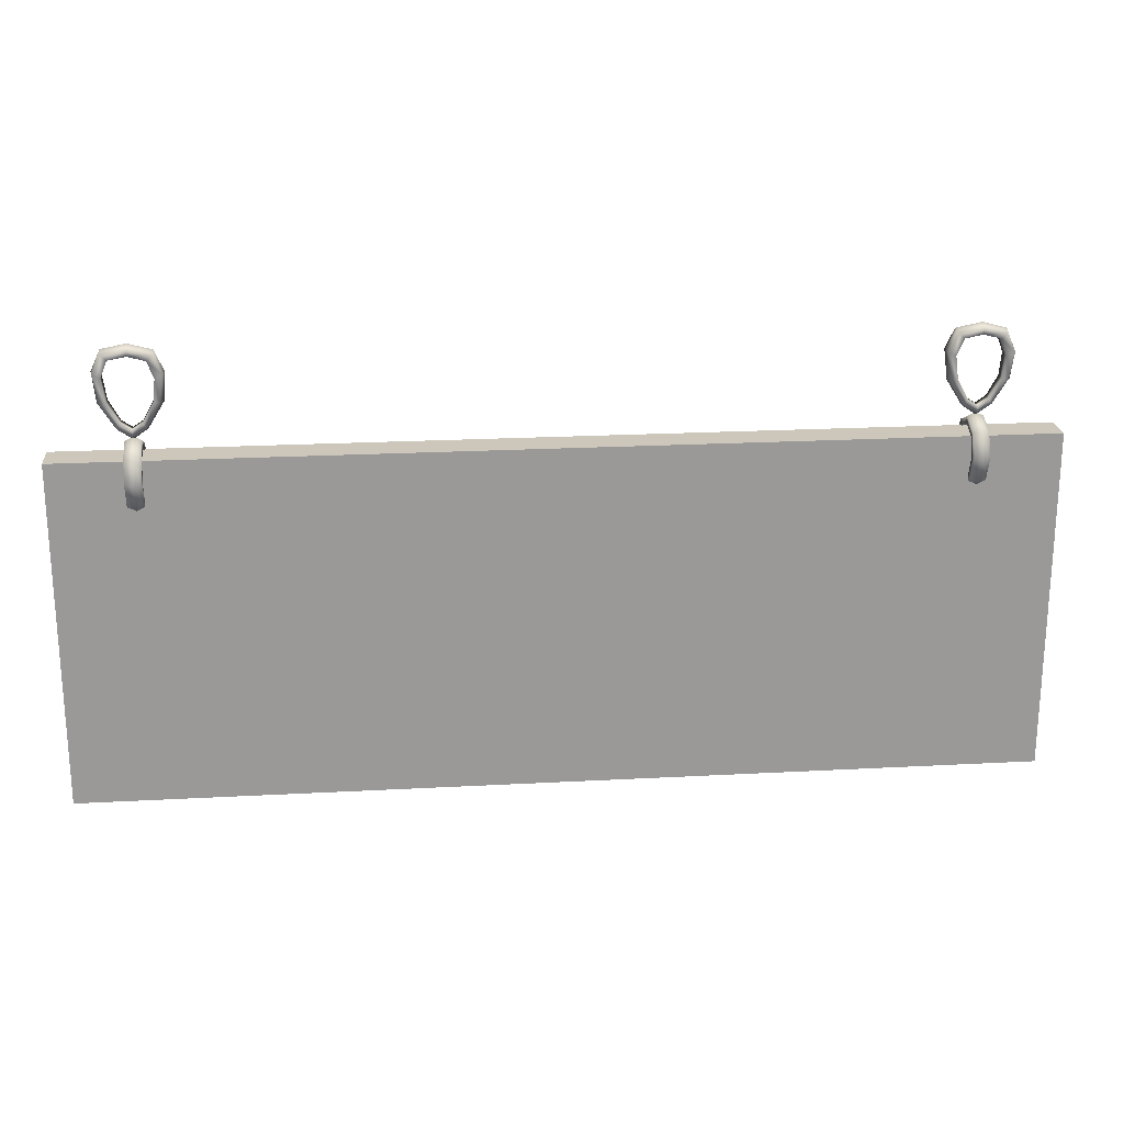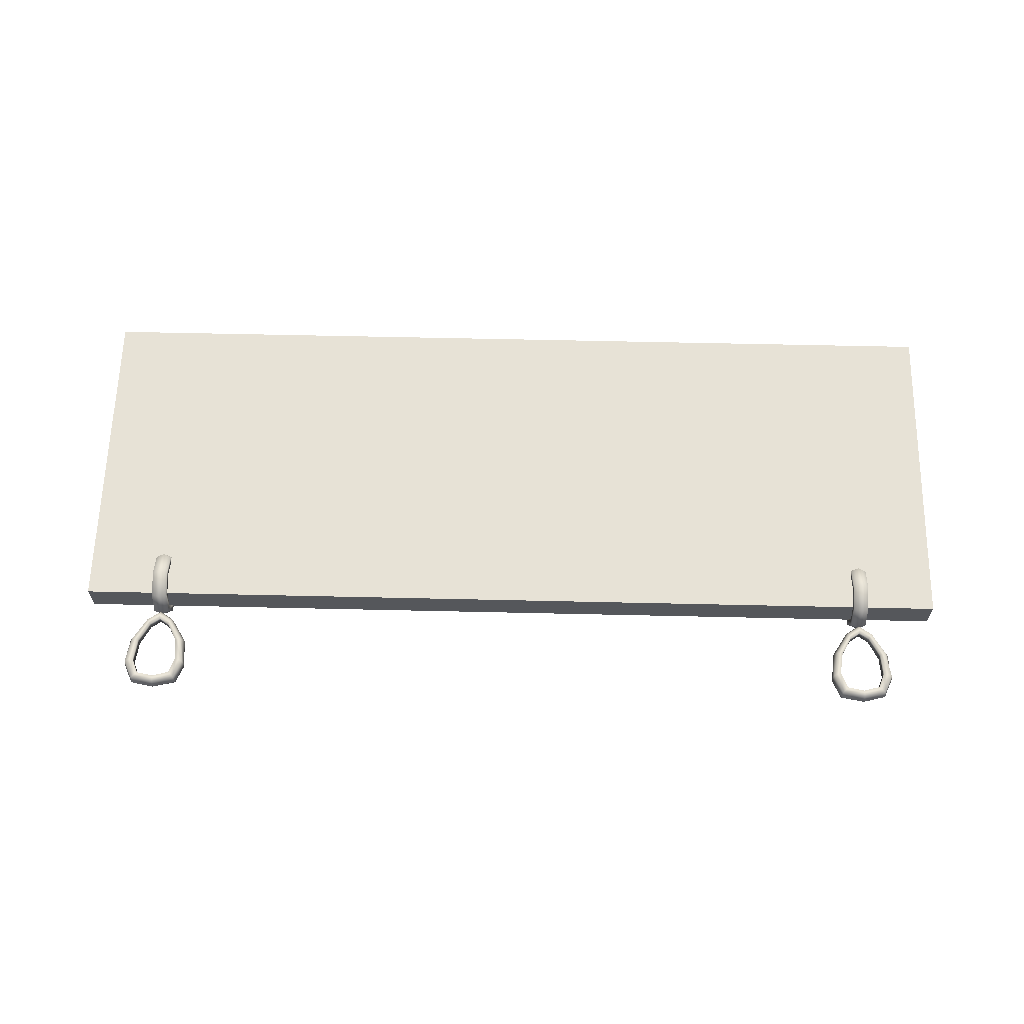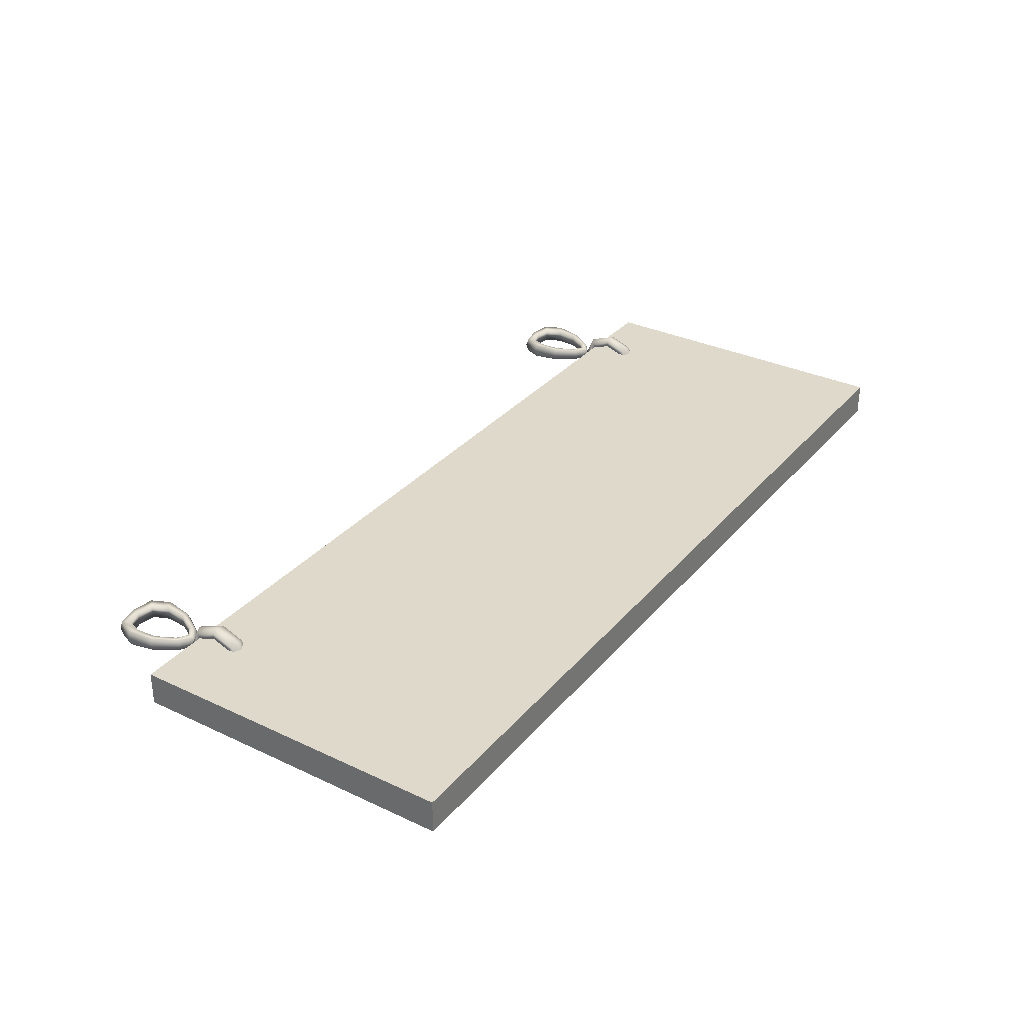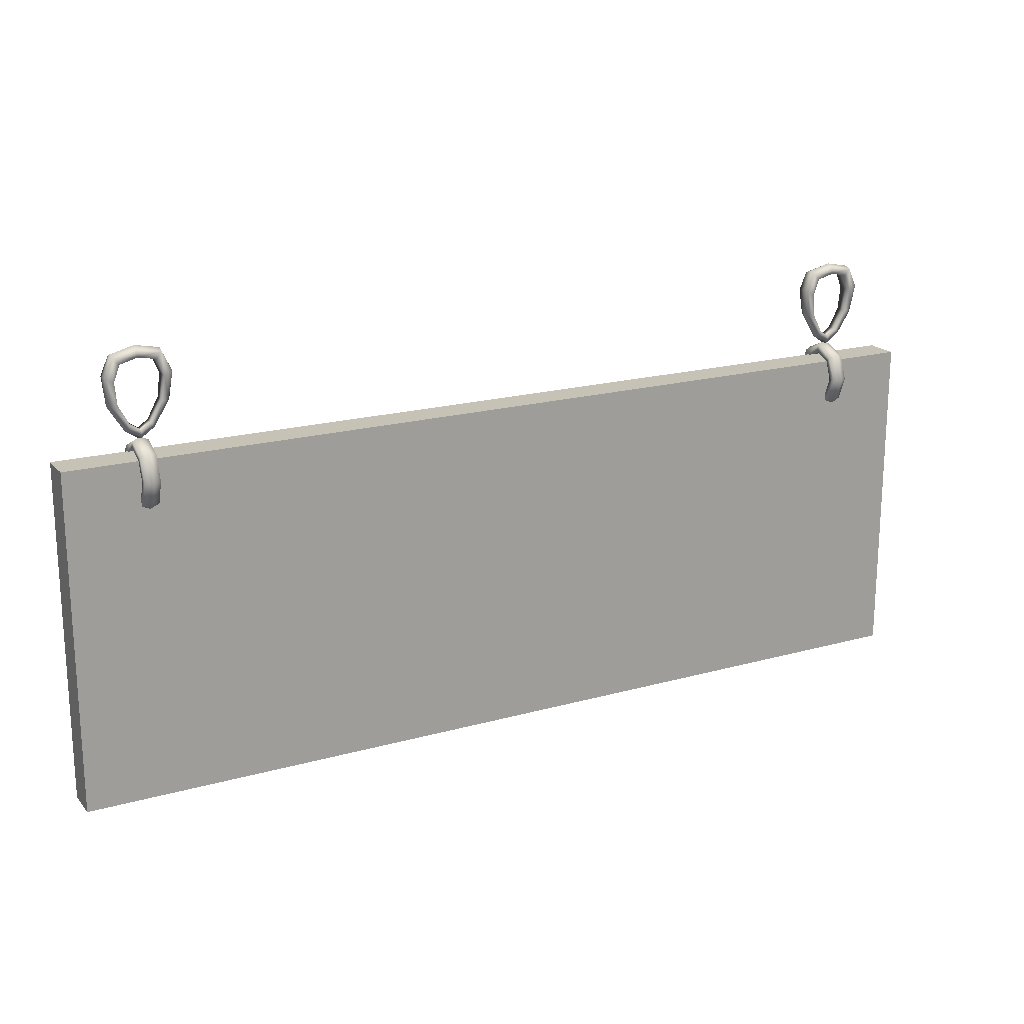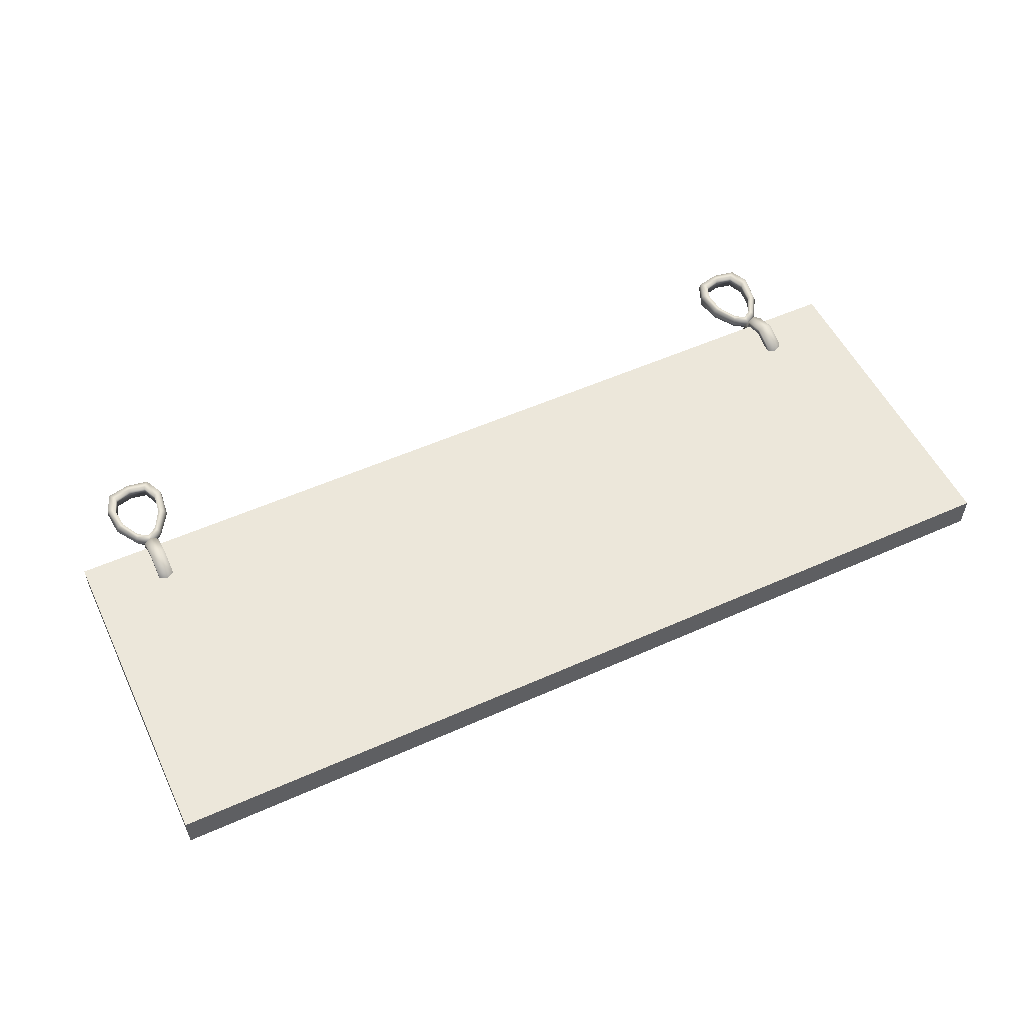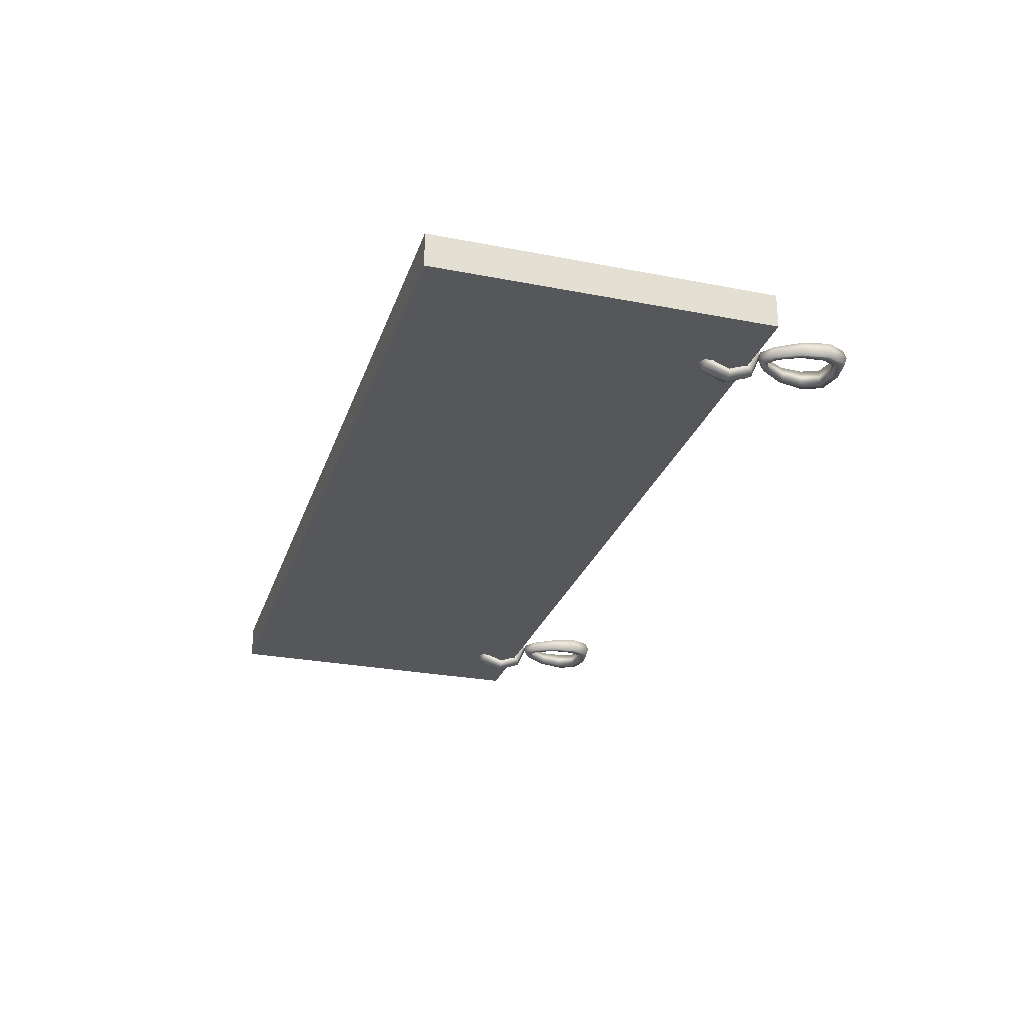
<metadata>
{"format":"obj","ext":"obj","renderer":"f3d","projection":"perspective","resolution":1024,"background":"white","views":[{"elev":21.3,"azim":174.5,"up":"+Y"},{"elev":63.3,"azim":-178.7,"up":"+Z"},{"elev":32.3,"azim":-56.7,"up":"+Z"},{"elev":18.9,"azim":-28.0,"up":"+Y"},{"elev":53.9,"azim":-25.4,"up":"+Z"},{"elev":-27.0,"azim":73.2,"up":"+Z"}]}
</metadata>
<code>
g default
v -13.56 -12.88 0.5
v 13.56 -12.88 0.5
v -13.56 -3.026 0.5
v 13.56 -3.026 0.5
v -13.56 -3.026 -0.5
v 13.56 -3.026 -0.5
v -13.56 -12.88 -0.5
v 13.56 -12.88 -0.5
v -11.45 -3.043 -0.4833
v -11.45 -3.57 -0.6835
v -11.45 -4.097 -0.4833
v -11.45 -4.315 0
v -11.45 -4.097 0.4833
v -11.45 -3.57 0.6835
v -11.45 -3.043 0.4833
v -11.45 -2.825 0
v -11.45 -2.897 -0.6171
v -11.45 -3.57 -0.8727
v -11.45 -4.243 -0.6171
v -11.45 -4.522 0
v -11.45 -4.243 0.6171
v -11.45 -3.57 0.8727
v -11.45 -2.897 0.6171
v -11.45 -2.619 0
v -11.23 -2.825 -0.684
v -11.23 -3.57 -0.9674
v -11.23 -4.316 -0.684
v -11.23 -4.625 0
v -11.23 -4.316 0.684
v -11.23 -3.57 0.9674
v -11.23 -2.825 0.684
v -11.23 -2.516 0
v -11 -2.897 -0.6171
v -11 -3.57 -0.8727
v -11 -4.243 -0.6171
v -11 -4.522 0
v -11 -4.243 0.6171
v -11 -3.57 0.8727
v -11 -2.897 0.6171
v -11 -2.619 0
v -11 -3.043 -0.4833
v -11 -3.57 -0.6835
v -11 -4.097 -0.4833
v -11 -4.315 0
v -11 -4.097 0.4833
v -11 -3.57 0.6835
v -11 -3.043 0.4833
v -11 -2.825 0
v -11.9 -0.9067 0.222
v -11.83 -1.542 0.1927
v -11.52 -2.109 0.1726
v -11.23 -2.305 0.1726
v -10.94 -2.109 0.1726
v -10.62 -1.542 0.1927
v -10.52 -0.8782 0.222
v -11.23 -0.2966 0.2276
v -12.12 -0.8007 0.2265
v -12 -1.562 0.1985
v -11.6 -2.24 0.1726
v -11.23 -2.49 0.1726
v -10.86 -2.24 0.1726
v -10.45 -1.562 0.1985
v -10.31 -0.7722 0.2266
v -11.23 -0.1031 0.2276
v -12.15 -0.7613 0
v -12.09 -1.58 0
v -11.64 -2.305 0
v -11.23 -2.582 0
v -10.82 -2.305 0
v -10.36 -1.58 0
v -10.27 -0.7329 0
v -11.23 -0.006404 0
v -12.12 -0.8002 -0.227
v -12 -1.562 -0.1985
v -11.6 -2.24 -0.1726
v -11.23 -2.49 -0.1726
v -10.86 -2.24 -0.1726
v -10.48 -1.575 -0.1985
v -10.31 -0.7723 -0.2265
v -11.23 -0.1031 -0.2276
v -11.9 -0.9067 -0.222
v -11.83 -1.542 -0.1927
v -11.52 -2.109 -0.1726
v -11.23 -2.305 -0.1726
v -10.94 -2.109 -0.1726
v -10.62 -1.542 -0.1927
v -10.52 -0.8782 -0.222
v -11.23 -0.2966 -0.2276
v -10.72 -0.3924 0.2274
v -10.72 -0.3924 -0.2274
v -10.56 -0.2177 -0.2294
v -10.55 -0.1407 0
v -10.56 -0.2175 0.2295
v -11.72 -0.4293 0.227
v -11.72 -0.4293 -0.227
v -11.89 -0.2591 -0.2294
v -11.91 -0.1839 0
v -11.89 -0.2595 0.2291
v 11.01 -3.043 -0.4833
v 11.01 -3.57 -0.6835
v 11.01 -4.097 -0.4833
v 11.01 -4.315 0
v 11.01 -4.097 0.4833
v 11.01 -3.57 0.6835
v 11.01 -3.043 0.4833
v 11.01 -2.825 0
v 11.01 -2.897 -0.6171
v 11.01 -3.57 -0.8727
v 11.01 -4.243 -0.6171
v 11.01 -4.522 0
v 11.01 -4.243 0.6171
v 11.01 -3.57 0.8727
v 11.01 -2.897 0.6171
v 11.01 -2.619 0
v 11.23 -2.825 -0.684
v 11.23 -3.57 -0.9674
v 11.23 -4.316 -0.684
v 11.23 -4.625 0
v 11.23 -4.316 0.684
v 11.23 -3.57 0.9674
v 11.23 -2.825 0.684
v 11.23 -2.516 0
v 11.46 -2.897 -0.6171
v 11.46 -3.57 -0.8727
v 11.46 -4.243 -0.6171
v 11.46 -4.522 0
v 11.46 -4.243 0.6171
v 11.46 -3.57 0.8727
v 11.46 -2.897 0.6171
v 11.46 -2.619 0
v 11.46 -3.043 -0.4833
v 11.46 -3.57 -0.6835
v 11.46 -4.097 -0.4833
v 11.46 -4.315 0
v 11.46 -4.097 0.4833
v 11.46 -3.57 0.6835
v 11.46 -3.043 0.4833
v 11.46 -2.825 0
v 10.56 -0.9067 0.222
v 10.63 -1.542 0.1927
v 10.94 -2.109 0.1726
v 11.23 -2.305 0.1726
v 11.52 -2.109 0.1726
v 11.84 -1.542 0.1927
v 11.94 -0.8782 0.222
v 11.23 -0.2966 0.2276
v 10.34 -0.8007 0.2265
v 10.46 -1.562 0.1985
v 10.86 -2.24 0.1726
v 11.23 -2.49 0.1726
v 11.6 -2.24 0.1726
v 12.01 -1.562 0.1985
v 12.16 -0.7722 0.2266
v 11.23 -0.1031 0.2276
v 10.31 -0.7613 0
v 10.37 -1.58 0
v 10.82 -2.305 0
v 11.23 -2.582 0
v 11.64 -2.305 0
v 12.1 -1.58 0
v 12.19 -0.7329 0
v 11.23 -0.006404 0
v 10.34 -0.8002 -0.227
v 10.46 -1.562 -0.1985
v 10.86 -2.24 -0.1726
v 11.23 -2.49 -0.1726
v 11.6 -2.24 -0.1726
v 11.98 -1.575 -0.1985
v 12.16 -0.7723 -0.2265
v 11.23 -0.1031 -0.2276
v 10.56 -0.9067 -0.222
v 10.63 -1.542 -0.1927
v 10.94 -2.109 -0.1726
v 11.23 -2.305 -0.1726
v 11.52 -2.109 -0.1726
v 11.84 -1.542 -0.1927
v 11.94 -0.8782 -0.222
v 11.23 -0.2966 -0.2276
v 11.74 -0.3924 0.2274
v 11.74 -0.3924 -0.2274
v 11.9 -0.2177 -0.2294
v 11.91 -0.1407 0
v 11.9 -0.2175 0.2295
v 10.74 -0.4293 0.227
v 10.74 -0.4293 -0.227
v 10.57 -0.2591 -0.2294
v 10.56 -0.1839 0
v 10.58 -0.2595 0.2291
g pCube2
f 1 2 4 3
f 3 4 6 5
f 5 6 8 7
f 7 8 2 1
f 2 8 6 4
f 7 1 3 5
f 9 10 42 41
f 10 11 43 42
f 11 12 44 43
f 12 13 45 44
f 13 14 46 45
f 14 15 47 46
f 15 16 48 47
f 16 9 41 48
f 10 9 17 18
f 11 10 18 19
f 12 11 19 20
f 13 12 20 21
f 14 13 21 22
f 15 14 22 23
f 16 15 23 24
f 9 16 24 17
f 18 17 25 26
f 19 18 26 27
f 20 19 27 28
f 21 20 28 29
f 22 21 29 30
f 23 22 30 31
f 24 23 31 32
f 17 24 32 25
f 26 25 33 34
f 27 26 34 35
f 28 27 35 36
f 29 28 36 37
f 30 29 37 38
f 31 30 38 39
f 32 31 39 40
f 25 32 40 33
f 34 33 41 42
f 35 34 42 43
f 36 35 43 44
f 37 36 44 45
f 38 37 45 46
f 39 38 46 47
f 40 39 47 48
f 33 40 48 41
f 49 50 82 81
f 50 51 83 82
f 51 52 84 83
f 52 53 85 84
f 53 54 86 85
f 54 55 87 86
f 55 89 90 87
f 56 94 95 88
f 50 49 57 58
f 51 50 58 59
f 52 51 59 60
f 53 52 60 61
f 54 53 61 62
f 55 54 62 63
f 93 89 55 63
f 98 94 56 64
f 58 57 65 66
f 59 58 66 67
f 60 59 67 68
f 61 60 68 69
f 62 61 69 70
f 63 62 70 71
f 93 63 71 92
f 98 64 72 97
f 66 65 73 74
f 67 66 74 75
f 68 67 75 76
f 69 68 76 77
f 70 69 77 78
f 71 70 78 79
f 92 71 79 91
f 97 72 80 96
f 74 73 81 82
f 75 74 82 83
f 76 75 83 84
f 77 76 84 85
f 78 77 85 86
f 79 78 86 87
f 91 79 87 90
f 96 80 88 95
f 90 89 56 88
f 80 91 90 88
f 72 92 91 80
f 64 93 92 72
f 56 89 93 64
f 95 94 49 81
f 73 96 95 81
f 65 97 96 73
f 57 98 97 65
f 49 94 98 57
f 99 100 132 131
f 100 101 133 132
f 101 102 134 133
f 102 103 135 134
f 103 104 136 135
f 104 105 137 136
f 105 106 138 137
f 106 99 131 138
f 100 99 107 108
f 101 100 108 109
f 102 101 109 110
f 103 102 110 111
f 104 103 111 112
f 105 104 112 113
f 106 105 113 114
f 99 106 114 107
f 108 107 115 116
f 109 108 116 117
f 110 109 117 118
f 111 110 118 119
f 112 111 119 120
f 113 112 120 121
f 114 113 121 122
f 107 114 122 115
f 116 115 123 124
f 117 116 124 125
f 118 117 125 126
f 119 118 126 127
f 120 119 127 128
f 121 120 128 129
f 122 121 129 130
f 115 122 130 123
f 124 123 131 132
f 125 124 132 133
f 126 125 133 134
f 127 126 134 135
f 128 127 135 136
f 129 128 136 137
f 130 129 137 138
f 123 130 138 131
f 139 140 172 171
f 140 141 173 172
f 141 142 174 173
f 142 143 175 174
f 143 144 176 175
f 144 145 177 176
f 145 179 180 177
f 146 184 185 178
f 140 139 147 148
f 141 140 148 149
f 142 141 149 150
f 143 142 150 151
f 144 143 151 152
f 145 144 152 153
f 183 179 145 153
f 188 184 146 154
f 148 147 155 156
f 149 148 156 157
f 150 149 157 158
f 151 150 158 159
f 152 151 159 160
f 153 152 160 161
f 183 153 161 182
f 188 154 162 187
f 156 155 163 164
f 157 156 164 165
f 158 157 165 166
f 159 158 166 167
f 160 159 167 168
f 161 160 168 169
f 182 161 169 181
f 187 162 170 186
f 164 163 171 172
f 165 164 172 173
f 166 165 173 174
f 167 166 174 175
f 168 167 175 176
f 169 168 176 177
f 181 169 177 180
f 186 170 178 185
f 180 179 146 178
f 170 181 180 178
f 162 182 181 170
f 154 183 182 162
f 146 179 183 154
f 185 184 139 171
f 163 186 185 171
f 155 187 186 163
f 147 188 187 155
f 139 184 188 147

</code>
